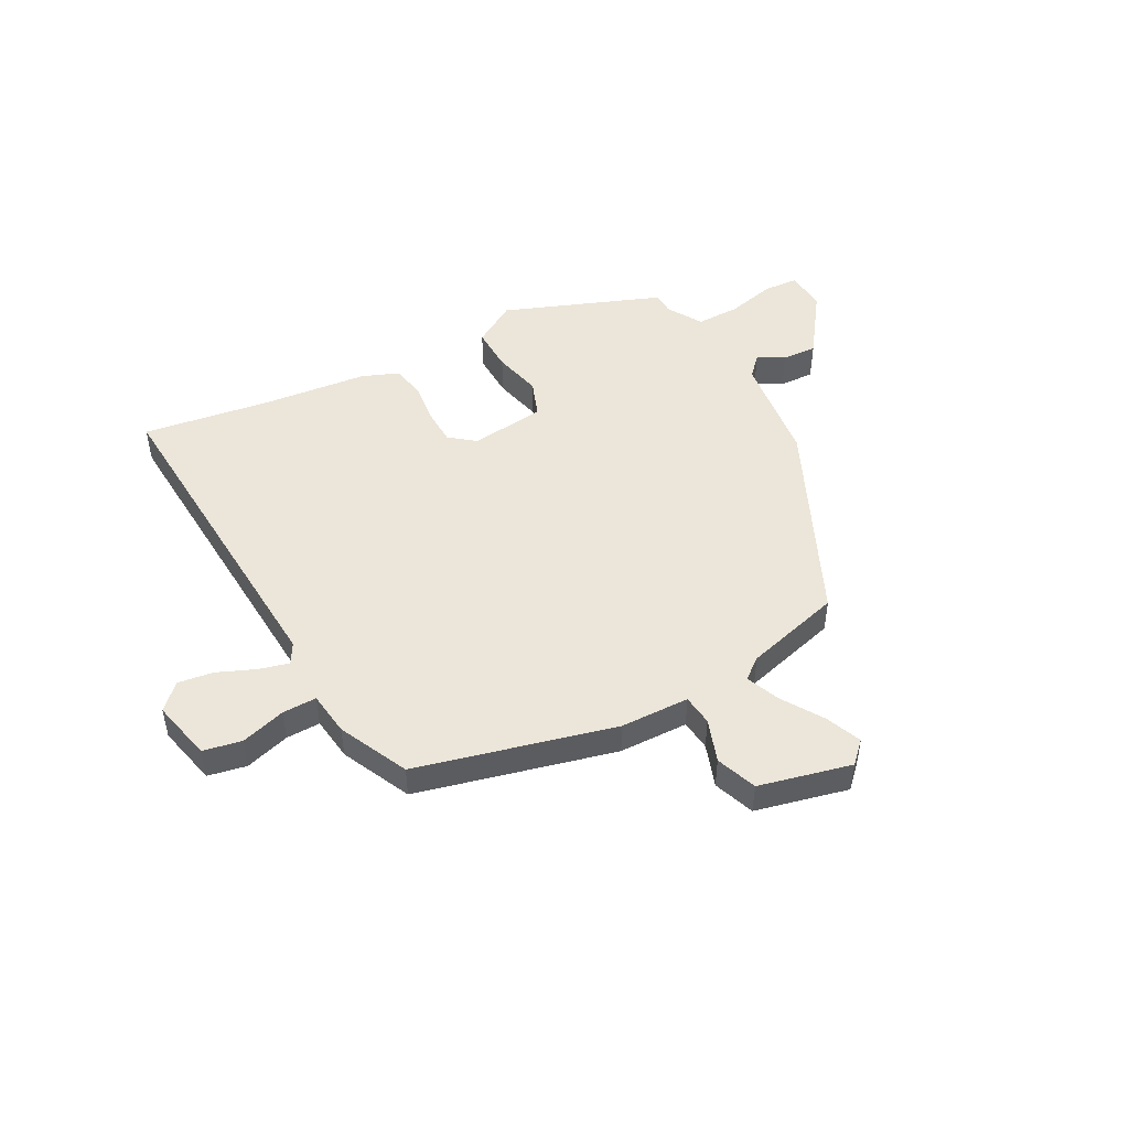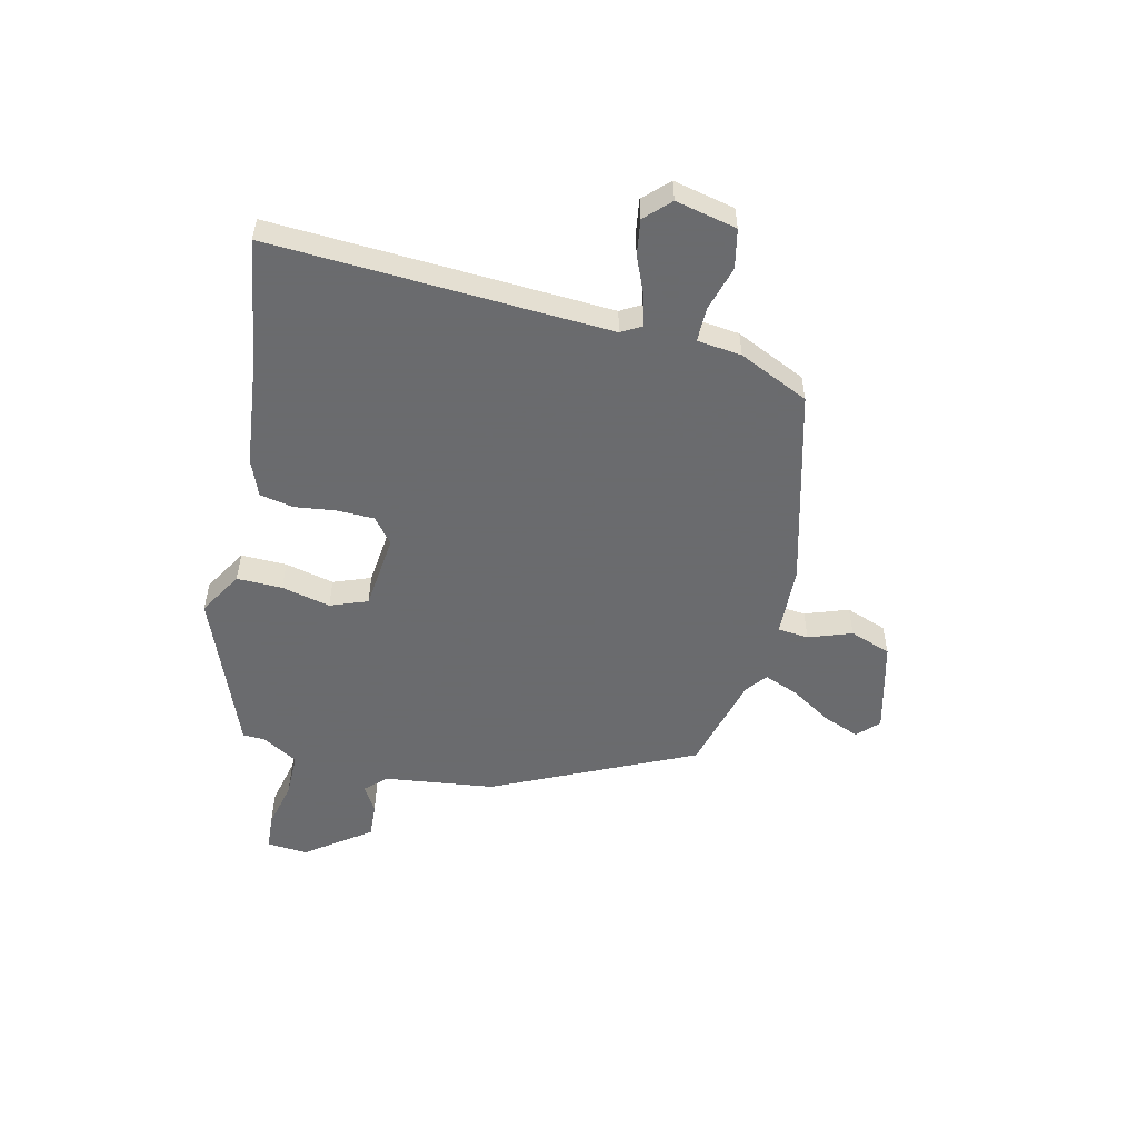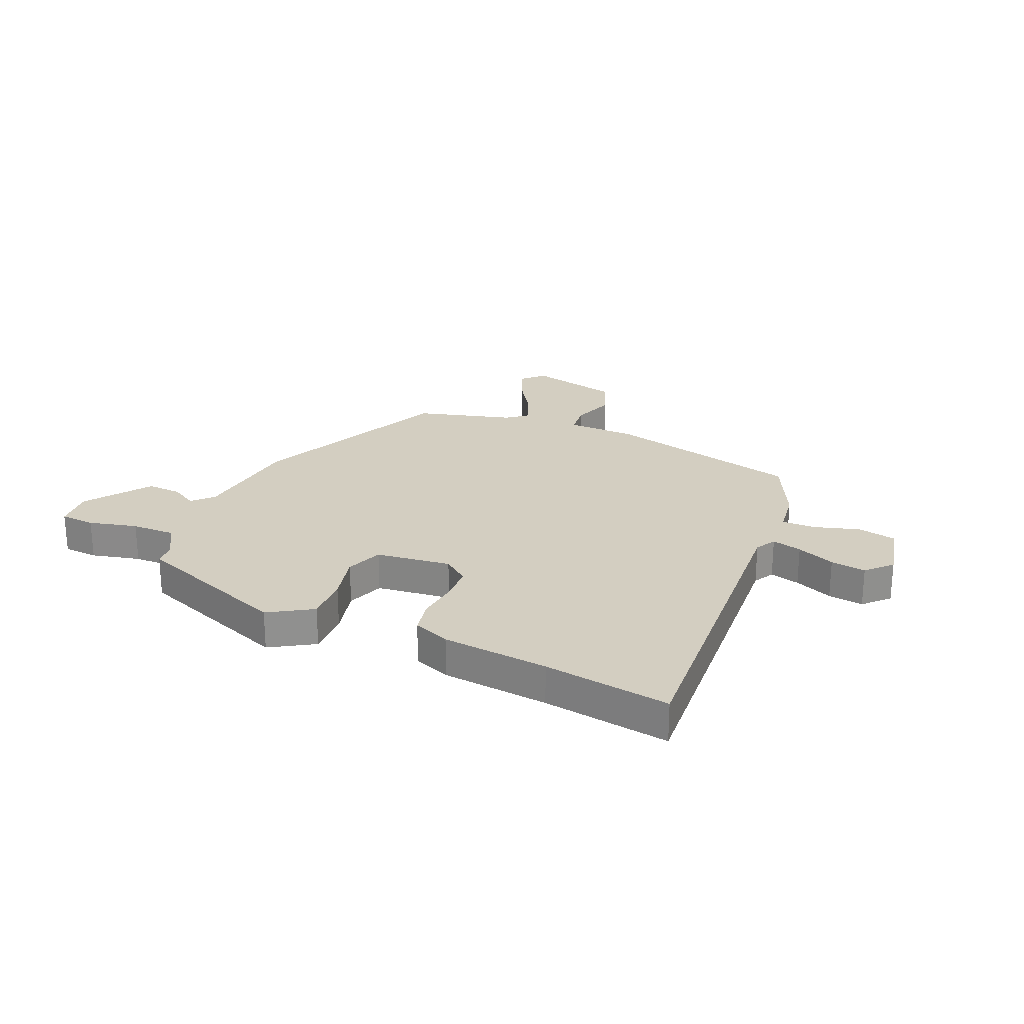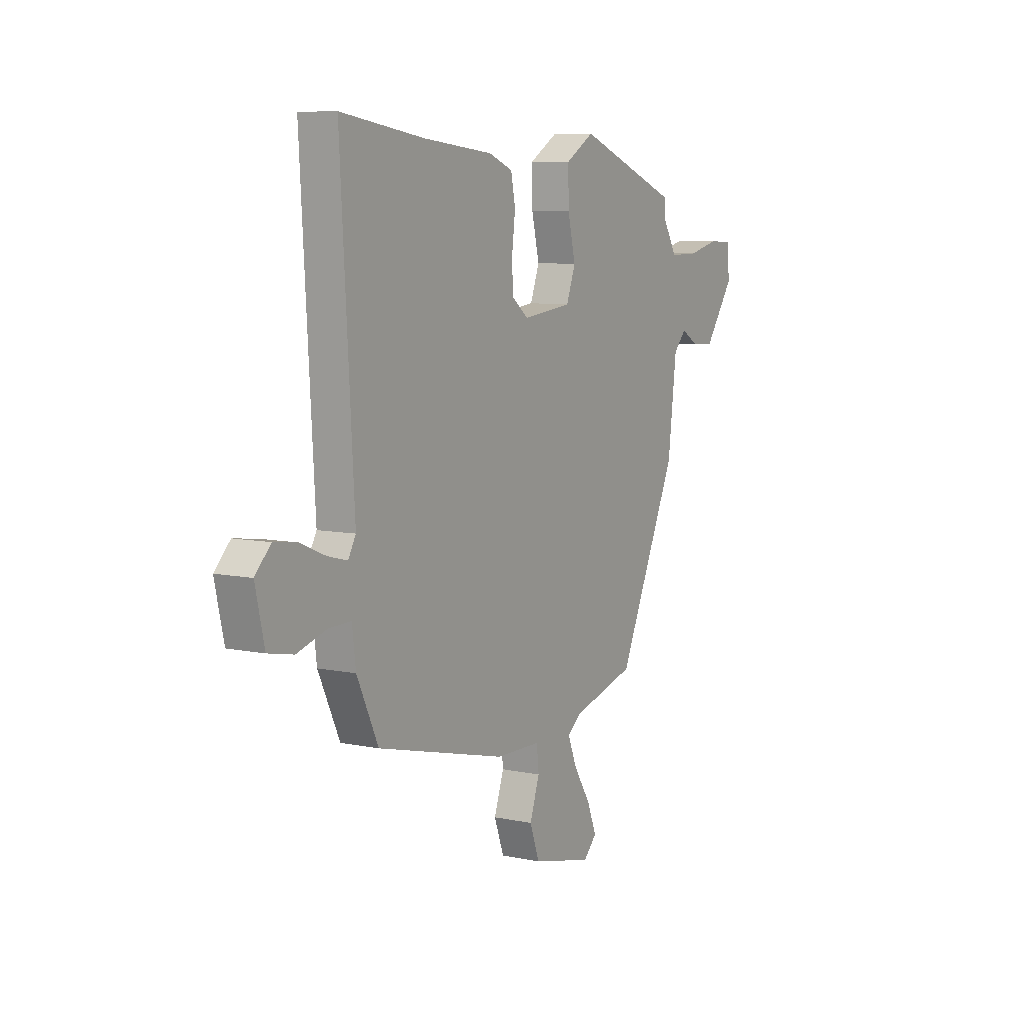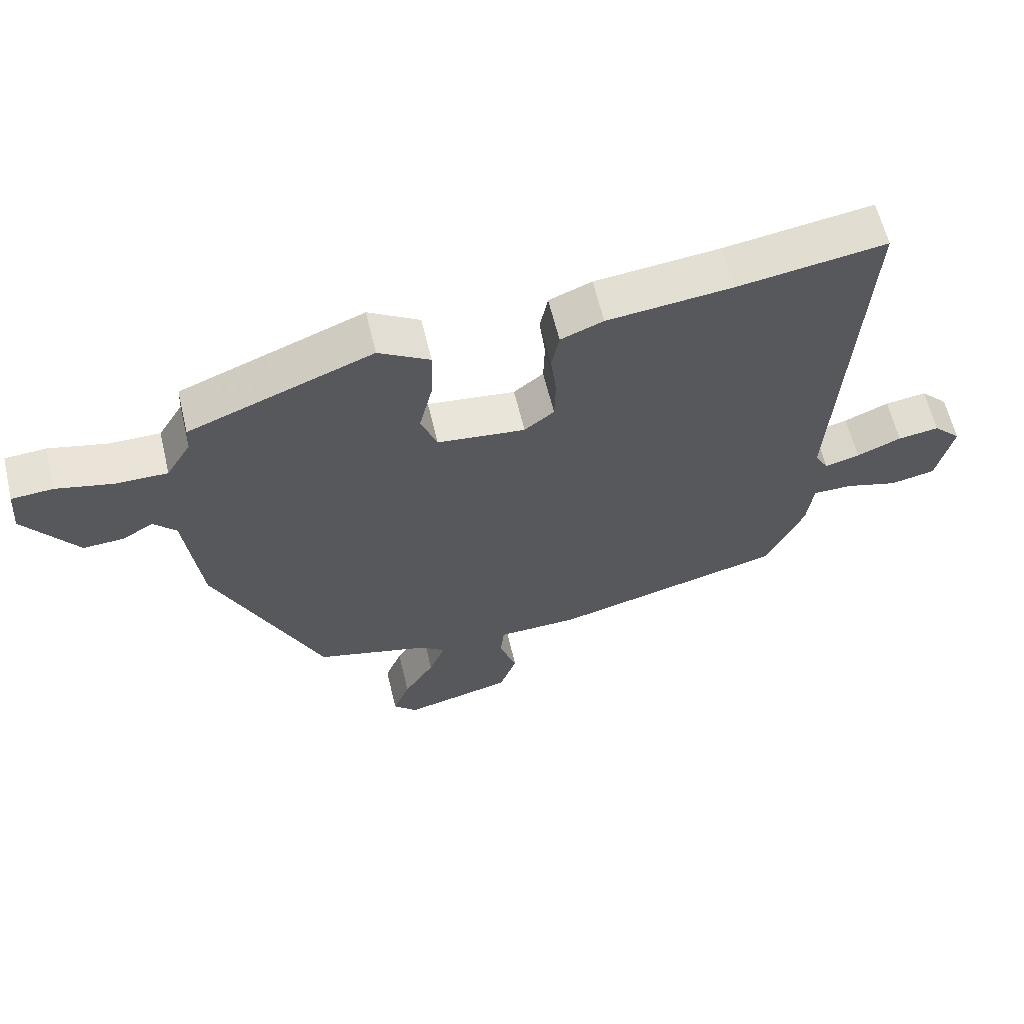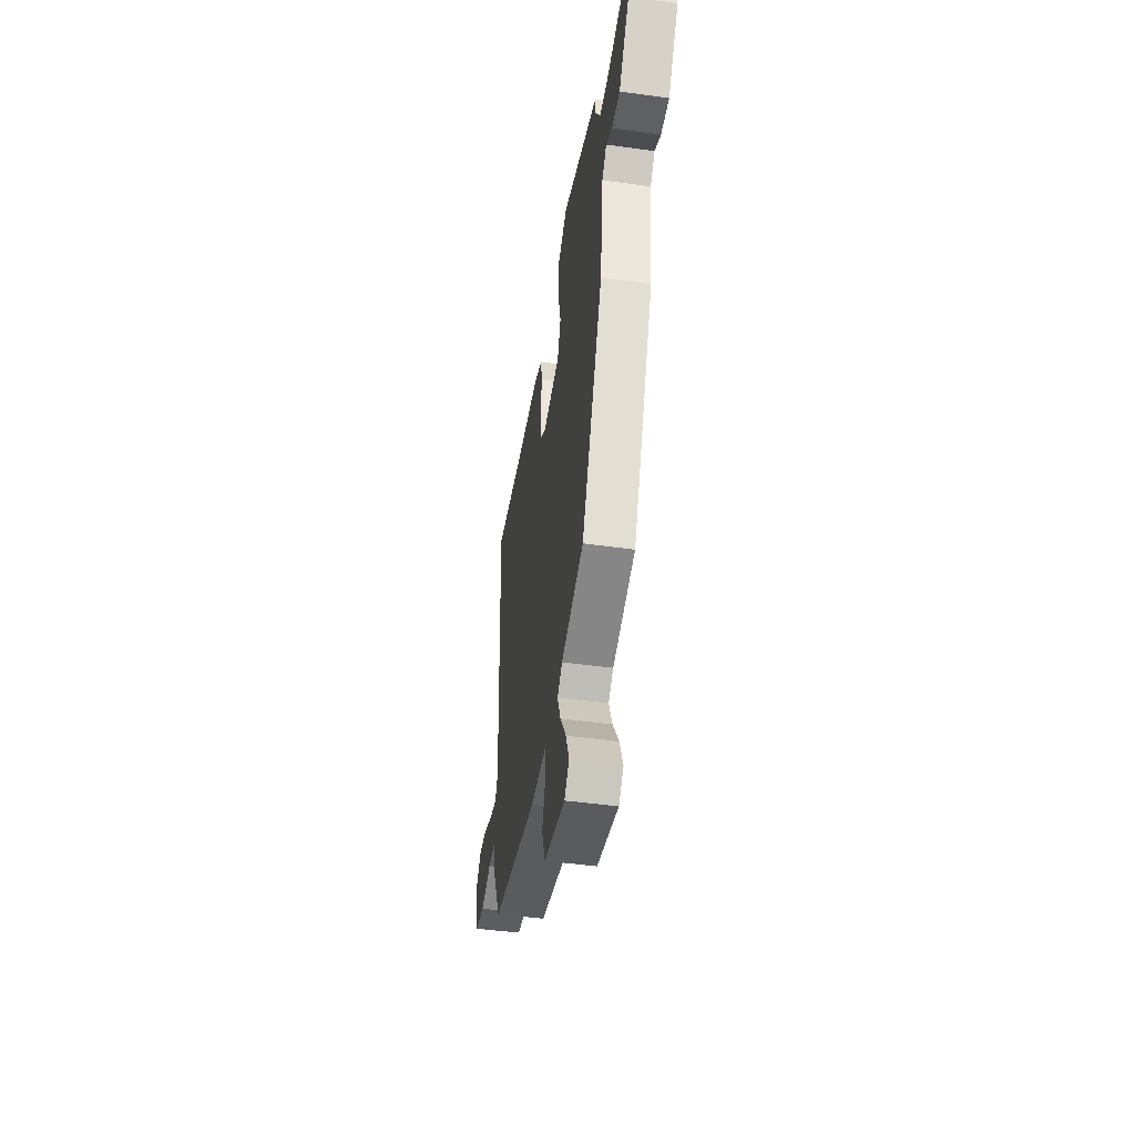
<metadata>
{"format":"obj","ext":"obj","renderer":"f3d","projection":"perspective","resolution":1024,"background":"white","views":[{"elev":48.3,"azim":151.7,"up":"+Y"},{"elev":-53.3,"azim":77.2,"up":"+Y"},{"elev":24.9,"azim":23.2,"up":"+Y"},{"elev":8.0,"azim":120.2,"up":"+Z"},{"elev":61.7,"azim":-13.4,"up":"+Z"},{"elev":-46.7,"azim":-99.0,"up":"+Z"}]}
</metadata>
<code>
v 0.346 0.07 0.477
v 0.575 0.07 0.511
v 0.539 0.07 -0.098
v 0.56 0.07 -0.135
v 0.614 0.07 -0.121
v 0.683 0.07 -0.092
v 0.747 0.07 -0.083
v 0.79 0.07 -0.127
v 0.765 0.07 -0.237
v 0.695 0.07 -0.251
v 0.614 0.07 -0.227
v 0.552 0.07 -0.226
v 0.542 0.07 -0.306
v 0.483 0.07 -0.432
v 0.126 0.07 -0.522
v 0.001 0.07 -0.525
v -0.005 0.07 -0.581
v 0.022 0.07 -0.659
v -0.005 0.07 -0.733
v -0.172 0.07 -0.773
v -0.209 0.07 -0.736
v -0.183 0.07 -0.671
v -0.136 0.07 -0.597
v -0.111 0.07 -0.535
v -0.149 0.07 -0.505
v -0.325 0.07 -0.457
v -0.49 0.07 -0.096
v -0.514 0.07 0.103
v -0.549 0.07 0.141
v -0.596 0.07 0.113
v -0.659 0.07 0.11
v -0.741 0.07 0.225
v -0.735 0.07 0.299
v -0.672 0.07 0.303
v -0.584 0.07 0.282
v -0.505 0.07 0.281
v -0.467 0.07 0.344
v -0.465 0.07 0.385
v -0.181 0.07 0.494
v -0.102 0.07 0.446
v -0.104 0.07 0.364
v -0.125 0.07 0.276
v -0.1 0.07 0.209
v 0.036 0.07 0.193
v 0.082 0.07 0.229
v 0.084 0.07 0.296
v 0.075 0.07 0.37
v 0.087 0.07 0.431
v 0.153 0.07 0.457
v 0.346 0 0.477
v 0.575 0 0.511
v 0.539 0 -0.098
v 0.56 0 -0.135
v 0.614 0 -0.121
v 0.683 0 -0.092
v 0.747 0 -0.083
v 0.79 0 -0.127
v 0.765 0 -0.237
v 0.695 0 -0.251
v 0.614 0 -0.227
v 0.552 0 -0.226
v 0.542 0 -0.306
v 0.483 0 -0.432
v 0.126 0 -0.522
v 0.001 0 -0.525
v -0.005 0 -0.581
v 0.022 0 -0.659
v -0.005 0 -0.733
v -0.172 0 -0.773
v -0.209 0 -0.736
v -0.183 0 -0.671
v -0.136 0 -0.597
v -0.111 0 -0.535
v -0.149 0 -0.505
v -0.325 0 -0.457
v -0.49 0 -0.096
v -0.514 0 0.103
v -0.549 0 0.141
v -0.596 0 0.113
v -0.659 0 0.11
v -0.741 0 0.225
v -0.735 0 0.299
v -0.672 0 0.303
v -0.584 0 0.282
v -0.505 0 0.281
v -0.467 0 0.344
v -0.465 0 0.385
v -0.181 0 0.494
v -0.102 0 0.446
v -0.104 0 0.364
v -0.125 0 0.276
v -0.1 0 0.209
v 0.036 0 0.193
v 0.082 0 0.229
v 0.084 0 0.296
v 0.075 0 0.37
v 0.087 0 0.431
v 0.153 0 0.457
f 48 49 1
f 47 48 1
f 46 47 1
f 1 2 3
f 46 1 3
f 45 46 3
f 44 45 3 4
f 43 44 4
f 40 41 42
f 39 40 42
f 38 39 42
f 37 38 42
f 36 37 42 43
f 35 36 43 4
f 33 34 35
f 32 33 35
f 31 32 35
f 30 31 35
f 29 30 35
f 28 29 35 4
f 27 28 4
f 26 27 4
f 25 26 4
f 21 22 23
f 20 21 23
f 19 20 23
f 18 19 23
f 17 18 23
f 16 17 23 24
f 14 15 16
f 13 14 16
f 12 13 16
f 25 4 5
f 24 25 5
f 16 24 5
f 12 16 5
f 9 10 11
f 8 9 11
f 8 11 12
f 7 8 12
f 6 7 12
f 5 6 12
f 50 98 97
f 50 97 96
f 50 96 95
f 52 51 50
f 52 50 95
f 52 95 94
f 53 52 94 93
f 53 93 92
f 91 90 89
f 91 89 88
f 91 88 87
f 91 87 86
f 92 91 86 85
f 53 92 85 84
f 84 83 82
f 84 82 81
f 84 81 80
f 84 80 79
f 84 79 78
f 53 84 78 77
f 53 77 76
f 53 76 75
f 53 75 74
f 72 71 70
f 72 70 69
f 72 69 68
f 72 68 67
f 72 67 66
f 73 72 66 65
f 65 64 63
f 65 63 62
f 65 62 61
f 54 53 74
f 54 74 73
f 54 73 65
f 54 65 61
f 60 59 58
f 60 58 57
f 61 60 57
f 61 57 56
f 61 56 55
f 61 55 54
f 1 50 51 2
f 2 51 52 3
f 3 52 53 4
f 4 53 54 5
f 5 54 55 6
f 6 55 56 7
f 7 56 57 8
f 8 57 58 9
f 9 58 59 10
f 10 59 60 11
f 11 60 61 12
f 12 61 62 13
f 13 62 63 14
f 14 63 64 15
f 15 64 65 16
f 16 65 66 17
f 17 66 67 18
f 18 67 68 19
f 19 68 69 20
f 20 69 70 21
f 21 70 71 22
f 22 71 72 23
f 23 72 73 24
f 24 73 74 25
f 25 74 75 26
f 26 75 76 27
f 27 76 77 28
f 28 77 78 29
f 29 78 79 30
f 30 79 80 31
f 31 80 81 32
f 32 81 82 33
f 33 82 83 34
f 34 83 84 35
f 35 84 85 36
f 36 85 86 37
f 37 86 87 38
f 38 87 88 39
f 39 88 89 40
f 40 89 90 41
f 41 90 91 42
f 42 91 92 43
f 43 92 93 44
f 44 93 94 45
f 45 94 95 46
f 46 95 96 47
f 47 96 97 48
f 48 97 98 49
f 49 98 50 1

</code>
